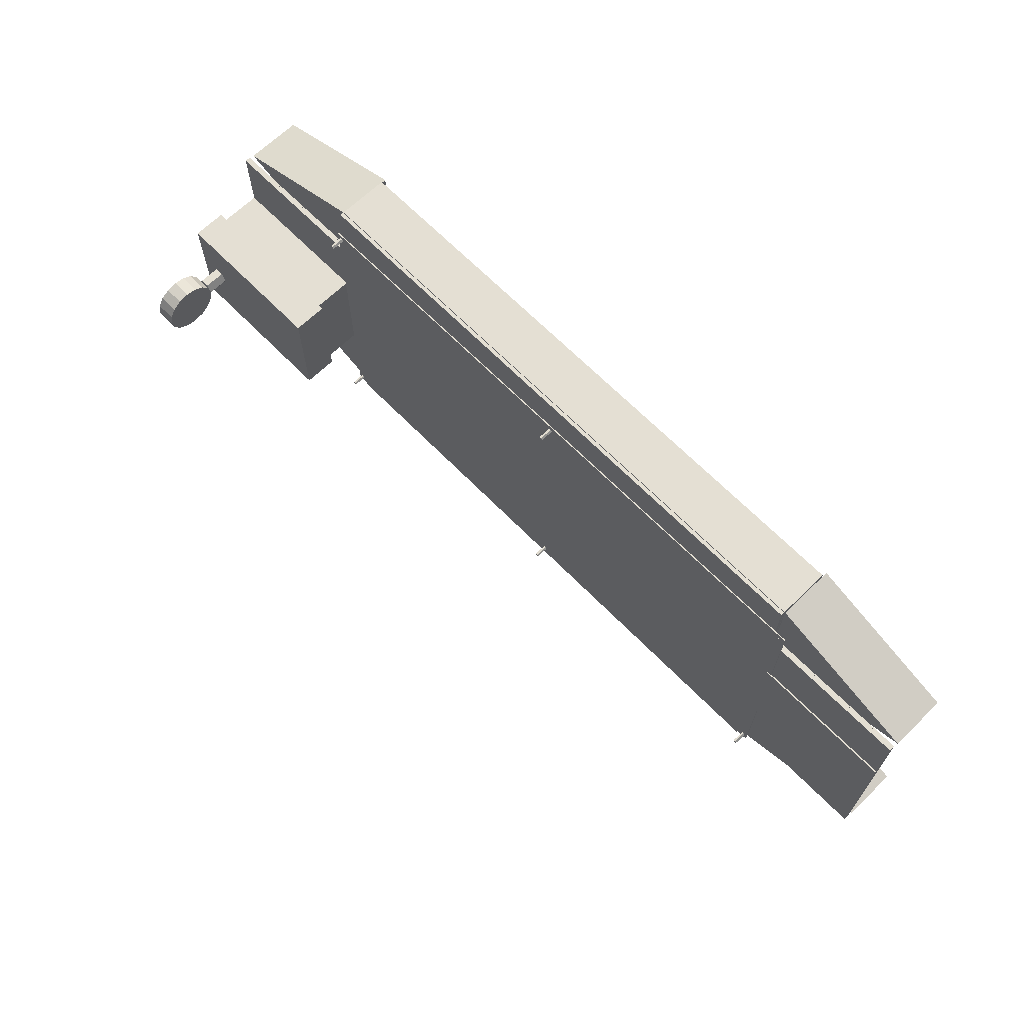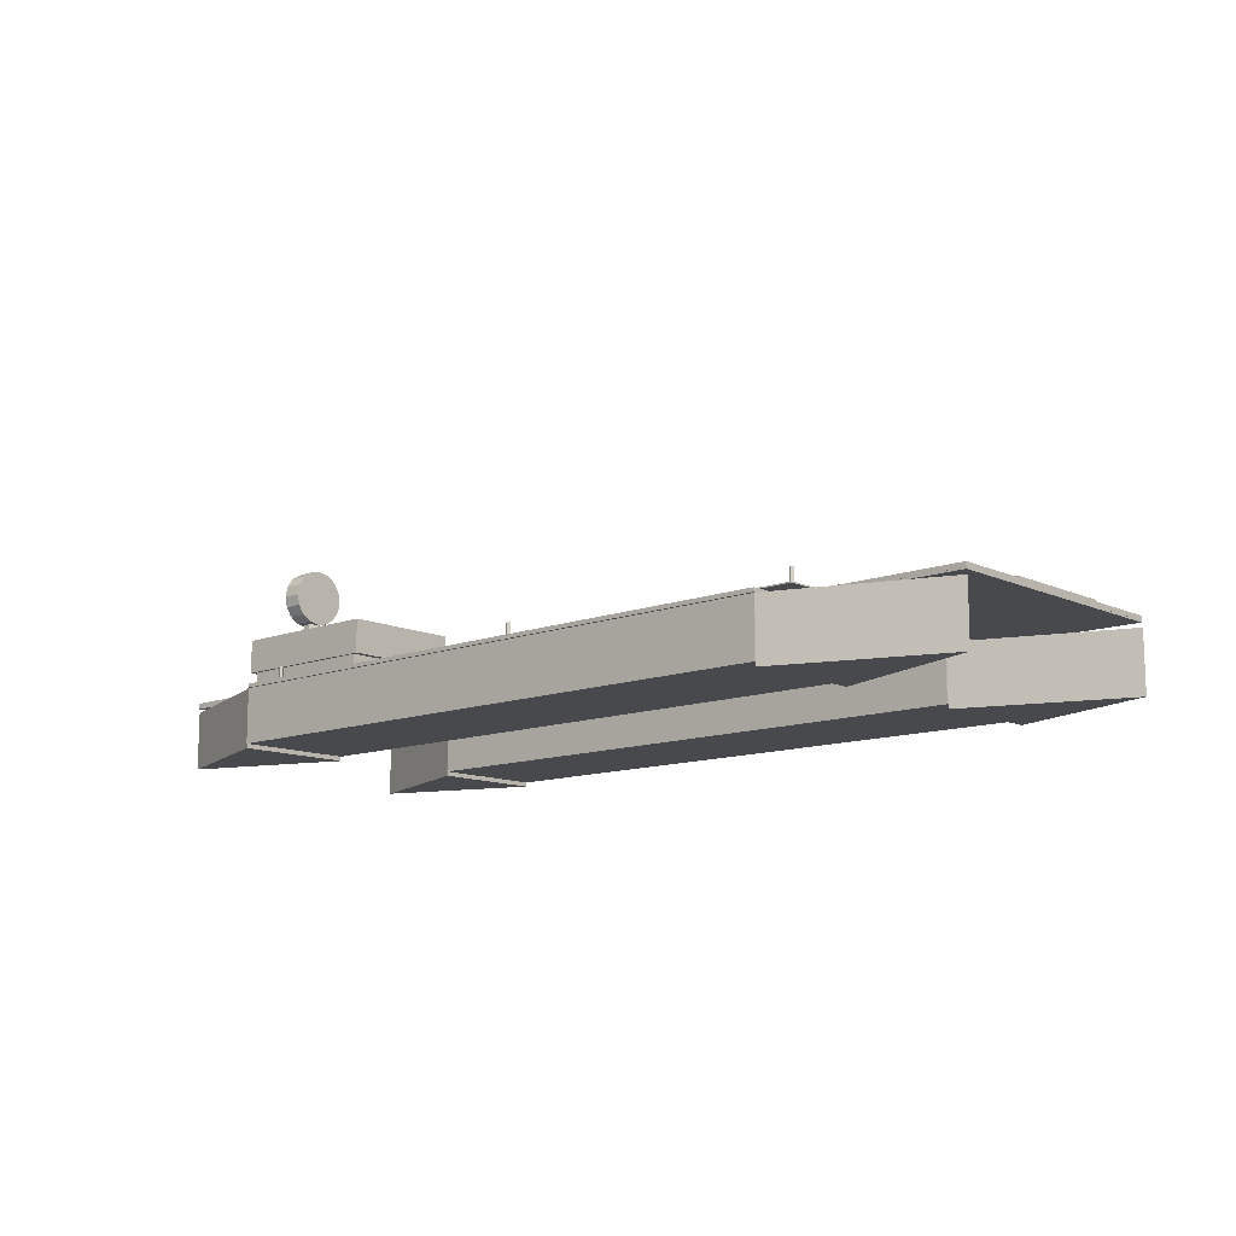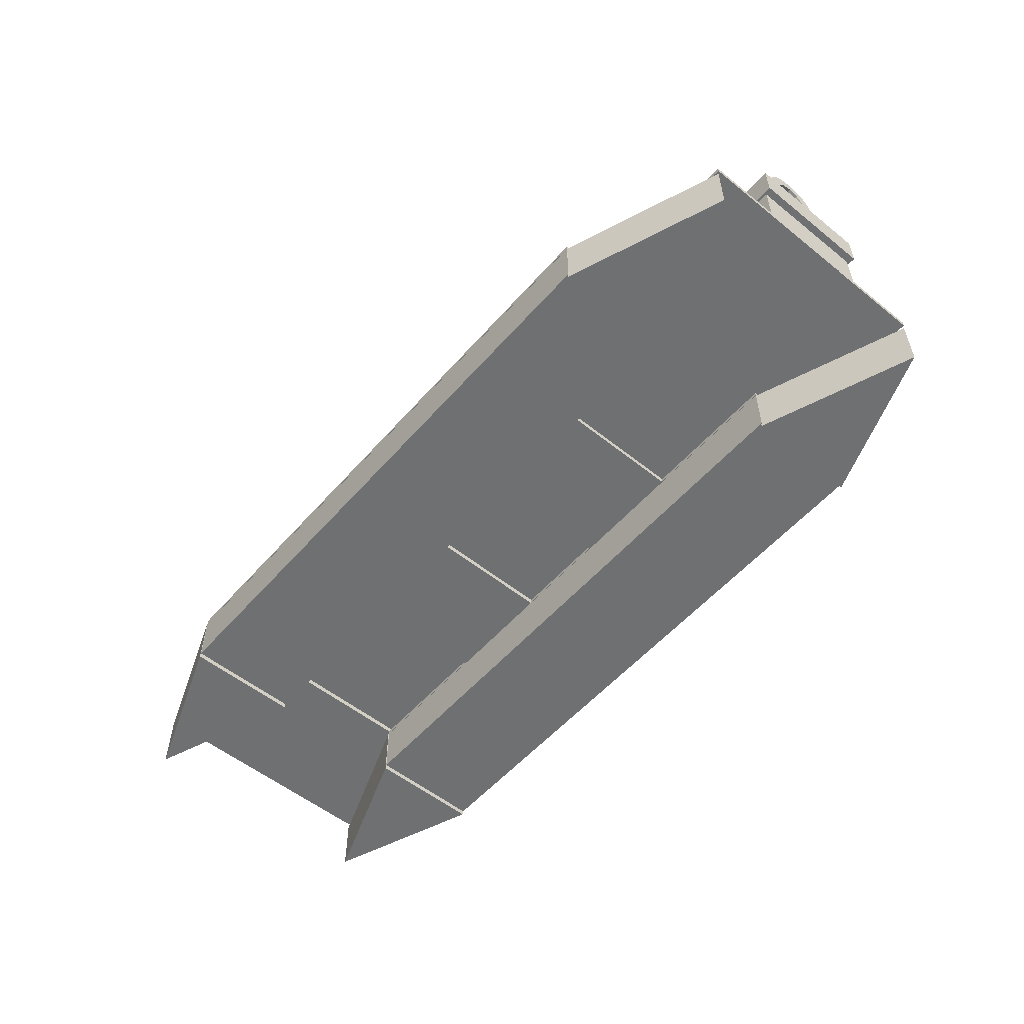
<metadata>
{"format":"obj","ext":"obj","renderer":"f3d","projection":"perspective","resolution":1024,"background":"white","views":[{"elev":66.4,"azim":-134.3,"up":"+Z"},{"elev":-12.0,"azim":-137.7,"up":"+Y"},{"elev":-54.8,"azim":49.7,"up":"+Y"}]}
</metadata>
<code>
o obj_0
v 81.5 		-10 		39
v 81.5 		-10 		18
v 81.5 		-4 		18
v 81.5 		-4 		39
v -1.1 		-14.75 		54.62
v -1.345 		-14.75 		55
v -55.07 		-14.75 		2
v -54.83 		-14.75 		1.62
v 52.5 		-4 		18
v 52.5 		-10 		18
v 80.11 		-29 		51
v 53.47 		-29 		61
v 53.47 		-29 		41
v 53.62 		-10 		32.77
v 53.62 		-18.25 		16.38
v 53.62 		-10 		38.5
v 53.62 		-18.25 		16
v 53.62 		-18.25 		8.192
v 53.62 		-18 		16.38
v 53.62 		-18 		16.38
v 80.26 		-17.25 		51
v 80.26 		-18 		51
v -53.1 		-19 		-4
v 52.38 		-14.75 		55
v 52.5 		-10 		39
v 80.26 		-18 		51
v 80.26 		-18.25 		51
v 53.62 		-17.25 		16.38
v 53.62 		-17.25 		8.192
v 53.62 		-10 		18.5
v -52.94 		-18.25 		16.38
v -52.94 		-18.25 		16
v -52.94 		-18.25 		8.192
v 53.62 		-18.9 		61
v -52.94 		-19 		-4
v 53.62 		-18.25 		61
v -52.94 		-28.25 		-4
v 75.6 		4.75 		33.5
v 79.15 		4.75 		33.5
v 79.15 		6.663 		33.12
v 75.6 		6.663 		33.12
v 53.62 		-18.9 		16
v -1.1 		-17.05 		55.38
v 75.6 		2.837 		33.12
v 79.15 		2.837 		33.12
v -79.58 		-17 		38.5
v -79.58 		-17.25 		38.5
v -52.94 		-18.9 		16
v 75.6 		9.369 		30.41
v 79.15 		9.369 		30.41
v -79.58 		-17.25 		51
v 75.6 		8.286 		32.04
v 79.15 		8.286 		32.04
v 52.63 		-14.75 		55.38
v 53.02 		-14.75 		54.77
v 53.02 		-14.75 		55.23
v 79.15 		9.75 		28.5
v 75.6 		9.75 		28.5
v 52.74 		-14.75 		55.34
v 52.38 		-17.05 		55
v 75.6 		9.369 		26.59
v 75.6 		8.286 		24.96
v -55.6 		-17.25 		4.096
v -55.6 		-17.25 		6
v 52.74 		-14.75 		54.66
v 52.63 		-14.75 		54.62
v -52.94 		-17.25 		6
v 79.15 		8.286 		24.96
v -49.15 		-17.25 		4.096
v 79.15 		9.369 		26.59
v -27 		-20 		40
v -27 		-21 		40
v -27 		-20 		17
v -27 		-21 		17
v -52.94 		-18 		6
v 57.34 		-17.25 		51
v -1.345 		-17.05 		55
v -52.94 		-18 		6
v -52.94 		-18.25 		6
v 57.34 		-17.25 		6
v -0.703 		-17.05 		54.77
v -0.703 		-17.05 		55.23
v -57.34 		-18.25 		6
v 79.15 		5.677 		31.35
v 79.15 		7.177 		30.26
v -1.1 		-17.05 		54.62
v 53.62 		-18.25 		6
v 53.62 		-18 		6
v 76.49 		7.177 		30.26
v 53.62 		-17.25 		6
v 76.49 		5.677 		31.35
v 53.62 		-18 		6
v -79.58 		-18.25 		51
v 53.62 		-17.25 		56.25
v -79.58 		-18 		51
v -79.58 		-18 		51
v -79.58 		-17.25 		18.5
v -79.58 		-17 		18.5
v 32.77 		-17.05 		56.25
v 52.63 		-17.05 		55.38
v -55.6 		-17.25 		0.75
v -79.58 		-17.25 		6
v 52.38 		-14.75 		2
v 79.15 		0.131 		30.41
v 79.15 		1.215 		32.04
v 53.62 		-17.05 		56.25
v -54.83 		-17.05 		2.38
v -55.07 		-17.05 		2
v -79.58 		-18.25 		6
v 79.15 		2.323 		30.26
v 53.02 		-17.05 		54.77
v 79.15 		3.823 		31.35
v 53.02 		-17.05 		55.23
v -79.58 		-18 		6
v -54.83 		-17 		2.38
v -55.07 		-17 		2
v -79.58 		-18 		6
v 53.02 		-17 		54.77
v 53.02 		-17 		55.23
v -54.43 		-17.05 		1.765
v -54.43 		-17.05 		2.235
v -53.1 		-29 		61
v 52.74 		-17 		55.34
v -53.1 		-29 		41
v -53.1 		-29 		16
v -53.1 		-29 		-4
v -1.1 		-14.75 		2.38
v -1.345 		-14.75 		2
v -54.43 		-17 		1.765
v -54.43 		-17 		2.235
v 75.6 		0.131 		30.41
v -0.703 		-14.75 		1.765
v -0.703 		-14.75 		2.235
v -16.38 		-17.05 		56.25
v 52.63 		-17.05 		54.62
v -1.1 		-14.75 		1.62
v 52.74 		-17 		54.66
v -52.94 		-18.9 		-4
v -52.94 		-18.25 		-4
v 75.6 		1.215 		32.04
v -55.6 		-17.05 		0.75
v -54.83 		-17.05 		1.62
v -52.94 		-18.9 		61
v -52.94 		-18.25 		61
v 52.38 		-17.05 		2
v 76.49 		2.323 		30.26
v 76.49 		3.823 		31.35
v 53.62 		-18 		51
v -54.83 		-17 		1.62
v 53.62 		-17.25 		51
v 52.5 		-17 		2.185
v 52.38 		-17 		2
v 53.62 		-18.25 		51
v 53.62 		-18 		51
v 53.62 		-18.25 		49.15
v 79.15 		7.177 		26.74
v 79.15 		5.677 		25.65
v 79.15 		7.75 		28.5
v 53.62 		-17.25 		49.15
v 52.5 		-17 		1.815
v 53.62 		-18.25 		41
v -1.1 		-17.05 		2.38
v -1.1 		-17 		2.38
v 76.49 		5.677 		25.65
v 76.49 		7.177 		26.74
v 76.49 		7.75 		28.5
v 53.62 		-17.25 		39
v -0.703 		-17.05 		2.235
v -0.703 		-17 		2.235
v 53.62 		-18.9 		41
v 79.15 		3.823 		25.65
v 79.15 		2.323 		26.74
v -49.15 		-17.25 		53.25
v 79.15 		1.75 		28.5
v 79.15 		1.215 		24.96
v 79.15 		0.131 		26.59
v 53.47 		-28.25 		41
v 53.62 		-28.25 		41.06
v 53.47 		-28.25 		61
v 53.62 		-28.25 		60.94
v 53.62 		-28.25 		61
v 53.62 		-28.25 		41
v -55.6 		-17.25 		56.25
v -1.345 		-17.05 		2
v 53.62 		-19 		61
v -1.345 		-17 		2
v 80.11 		-19 		51
v -0.703 		-17.05 		0.75
v -0.703 		-17.05 		1.765
v -55.6 		-17.25 		53.25
v -0.703 		-17 		1.765
v 53.62 		-19 		60.94
v -55.6 		-17.05 		56.25
v -54.83 		-17.05 		55.38
v -55.07 		-17.05 		55
v -1.1 		-17.05 		1.62
v -54.83 		-17 		55.38
v -55.07 		-17 		55
v -1.1 		-17 		1.62
v -54.43 		-17.05 		54.77
v -54.43 		-17.05 		55.23
v -7 		-20 		40
v -7 		-21 		40
v -54.43 		-17 		54.77
v -54.43 		-17 		55.23
v 53.62 		-19 		41.06
v -52.94 		-28.25 		61
v 52.63 		-17.05 		2.38
v -52.94 		-28.25 		41
v 53.62 		-19 		41
v 52.63 		-17 		2.38
v -54.83 		-17.05 		54.62
v -52.94 		-28.25 		16
v -54.83 		-17 		54.62
v 52.5 		-4 		39
v 80.11 		-28.99 		6
v 53.47 		-28.99 		16
v 53.47 		-28.99 		-4
v 53.62 		-18.25 		-4
v 53.62 		-18.9 		-4
v 53.62 		-17.25 		0.75
v -52.94 		-19 		61
v 53.62 		-17.05 		0.75
v 80.26 		-18 		6
v 80.26 		-17.25 		6
v 80.26 		-18.25 		6
v 80.26 		-18 		6
v 53.02 		-17.05 		1.765
v 53.02 		-17.05 		2.235
v -55.6 		-17.25 		51
v 53.02 		-17 		1.765
v 53.02 		-17 		2.235
v -52.94 		-17.25 		51
v -52.94 		-18 		51
v -52.94 		-18 		51
v -52.94 		-18.25 		51
v -52.94 		-18.25 		49.15
v 30 		-20 		40
v 30 		-21 		40
v -53.1 		-19 		61
v 30 		-20 		17
v 30 		-21 		17
v -57.34 		-18.25 		51
v 53.62 		-17.25 		18
v 52.63 		-17.05 		1.62
v 52.63 		-17 		1.62
v 52.63 		-14.75 		2.38
v 53.02 		-14.75 		1.765
v 53.02 		-14.75 		2.235
v 52.63 		-14.75 		1.62
v -52.94 		-17 		38.5
v -52.94 		-17.05 		38.5
v -53.1 		-19 		41
v -55.6 		-17.05 		38.5
v 75.6 		1.215 		24.96
v -7 		-20 		17
v 75.6 		0.131 		26.59
v -7 		-21 		17
v -79.74 		-29 		51
v -79.74 		-29 		6
v -79.74 		-19 		6
v -1.1 		-14.75 		55.38
v -52.94 		-19 		41
v -79.74 		-19 		51
v -0.703 		-14.75 		54.77
v -0.703 		-14.75 		55.23
v -55.6 		-17.25 		38.5
v 53.47 		-28.25 		-4
v 53.62 		-28.25 		-3.941
v 53.47 		-28.25 		16
v 53.62 		-28.25 		15.94
v -53.1 		-19 		16
v 53.62 		-28.25 		16
v 53.62 		-28.25 		-4
v -52.94 		-18.25 		41
v -52.94 		-18.25 		32.77
v -52.94 		-19 		16
v 53.62 		-19 		-4
v 80.11 		-19 		6
v 53.62 		-19 		15.94
v 10 		-20 		40
v 10 		-21 		40
v 53.62 		-19 		16
v 10 		-20 		17
v -52.94 		-18.9 		41
v 10 		-21 		17
v -52.94 		-17 		18.5
v -52.94 		-17.05 		18.5
v -55.6 		-17.05 		18.5
v 76.49 		3.823 		25.65
v 76.49 		2.323 		26.74
v -55.6 		-17.25 		18.5
v 76.49 		1.75 		28.5
v 79.15 		2.837 		23.88
v 75.6 		2.837 		23.88
v 75.6 		4.75 		23.5
v 79.15 		4.75 		23.5
v 53.62 		-19 		-3.941
v 75.6 		6.663 		23.88
v 79.15 		6.663 		23.88
v 76.38 		-0.25 		30.02
v 76.38 		-3.998 		30.02
v 80.26 		-10 		38.5
v 80.26 		-17.25 		38.5
v 77.93 		-0.25 		30.02
v 77.93 		-3.998 		30.02
v 80.26 		-18 		32.77
v 80.26 		-10 		18.5
v 80.26 		-17.25 		18.5
v -54.83 		-14.75 		2.38
v 65.54 		-17.25 		38.5
v -54.43 		-14.75 		1.765
v -54.43 		-14.75 		2.235
v 75.6 		-0.25 		28.5
v 75.6 		-3.998 		28.5
v 78.71 		-0.25 		28.5
v 78.71 		-3.998 		28.5
v 77.93 		-3.998 		26.98
v 76.38 		-3.998 		26.98
v 65.54 		-17.25 		18.5
v 79.15 		-0.25 		28.5
v 53.62 		-16.38 		38.5
v 53.62 		-18.25 		32.77
v 53.62 		-18 		32.77
v 53.62 		-18 		32.77
v 77.93 		-0.25 		26.98
v 53.62 		-17.25 		38.5
v 53.62 		-17.25 		32.77
v 76.38 		-0.25 		26.98
v 53.62 		-17.05 		38.5
v 53.62 		-17.25 		18.5
v 53.62 		-17.05 		18.5
g group_0_1650274
f 38 39 40
f 38 40 41
f 45 112 39
f 39 38 44
f 39 44 45
f 49 50 57
f 52 53 50
f 52 50 49
f 57 58 49
f 56 59 123
f 158 156 70
f 70 57 158
f 50 158 57
f 55 65 59
f 55 59 56
f 61 70 68
f 61 68 62
f 55 137 65
f 58 57 70
f 58 70 61
f 40 53 52
f 40 52 41
f 85 53 84
f 40 39 84
f 158 50 85
f 50 53 85
f 40 84 53
f 85 84 91
f 85 91 89
f 89 166 85
f 105 45 44
f 84 39 112
f 45 105 112
f 56 119 118
f 56 118 55
f 321 174 104
f 110 112 105
f 104 110 105
f 91 84 112
f 56 123 119
f 44 41 140
f 38 41 44
f 52 131 41
f 118 137 55
f 314 131 49
f 44 140 105
f 104 105 131
f 140 131 105
f 91 147 146
f 112 110 146
f 112 146 147
f 91 112 147
f 157 68 156
f 68 70 156
f 165 164 157
f 165 157 156
f 157 164 171
f 166 165 156
f 166 156 158
f 257 314 49
f 62 49 61
f 299 296 49
f 61 49 58
f 68 299 62
f 164 165 91
f 89 91 165
f 89 165 166
f 290 171 164
f 158 85 166
f 172 175 171
f 174 176 172
f 176 175 172
f 110 104 174
f 172 171 291
f 290 291 171
f 174 172 291
f 146 110 174
f 257 49 255
f 176 255 175
f 257 255 176
f 146 293 91
f 293 291 91
f 291 290 91
f 164 91 290
f 174 291 293
f 293 146 174
f 294 295 296
f 294 296 297
f 255 49 295
f 295 49 296
f 62 299 49
f 68 157 300
f 297 300 157
f 294 297 171
f 294 171 175
f 157 171 297
f 255 295 175
f 295 294 175
f 300 299 68
f 300 297 296
f 300 296 299
f 305 306 317
f 305 301 302
f 305 302 306
f 302 317 306
f 131 316 104
f 321 104 316
f 316 131 314
f 176 174 321
f 314 315 302
f 314 302 301
f 316 305 317
f 317 318 316
f 301 305 314
f 316 314 305
f 314 319 315
f 302 315 317
f 318 317 315
f 318 315 319
f 52 49 131
f 140 41 131
f 318 326 316
f 326 329 314
f 326 314 316
f 329 326 319
f 318 319 326
f 319 314 329
f 257 176 316
f 321 316 176
f 257 316 314
g group_0_4634441
f 116 115 7
f 130 129 312
f 133 127 169
f 132 136 128
f 127 133 128
f 132 128 133
f 132 199 136
f 199 128 136
f 129 149 8
f 129 8 312
f 103 152 151
f 149 116 8
f 7 8 116
f 103 250 160
f 127 128 163
f 186 163 128
f 191 132 169
f 169 127 163
f 133 169 132
f 191 199 132
f 128 199 186
f 211 247 151
f 232 231 248
f 231 246 248
f 103 151 247
f 248 249 232
f 249 247 211
f 249 211 232
f 248 250 103
f 247 249 103
f 248 103 249
f 248 246 250
f 152 103 160
f 246 160 250
f 310 7 115
f 312 313 130
f 115 130 310
f 313 310 130
f 312 8 7
f 310 313 7
f 312 7 313
g group_0_6383466
f 74 72 73
f 71 73 72
f 72 203 202
f 72 202 71
f 238 239 242
f 241 238 242
f 202 203 258
f 256 202 258
f 258 74 73
f 258 73 256
f 72 74 258
f 72 258 203
f 256 73 202
f 71 202 73
f 286 282 284
f 281 284 282
f 238 281 282
f 238 282 239
f 242 286 284
f 242 284 241
f 286 242 282
f 242 239 282
f 281 238 241
f 281 241 284
g group_0_15708628
f 11 12 13
f 125 260 126
f 13 178 11
f 177 178 13
f 177 13 179
f 13 12 179
f 180 12 11
f 179 12 180
f 180 181 179
f 177 182 178
f 181 185 179
f 187 11 178
f 192 180 187
f 23 126 261
f 260 261 126
f 260 125 272
f 187 206 192
f 11 187 180
f 181 180 192
f 181 192 185
f 206 187 178
f 210 206 178
f 210 178 182
f 182 177 210
f 210 263 206
f 278 268 35
f 216 217 218
f 179 207 209
f 213 270 277
f 207 179 222
f 185 222 179
f 185 192 222
f 222 206 263
f 253 240 124
f 278 35 298
f 253 124 264
f 122 124 240
f 122 259 124
f 264 240 253
f 209 222 263
f 207 222 209
f 264 124 259
f 264 259 240
f 122 240 259
f 210 177 263
f 272 261 260
f 268 269 218
f 216 218 269
f 269 279 216
f 217 270 268
f 217 268 218
f 216 279 271
f 270 217 271
f 216 271 217
f 126 272 125
f 271 273 270
f 268 270 37
f 277 280 35
f 274 269 268
f 274 268 278
f 37 35 268
f 279 280 271
f 280 283 273
f 280 273 271
f 213 277 35
f 283 277 270
f 283 270 273
f 177 179 209
f 283 280 277
f 209 263 177
f 279 298 280
f 23 261 272
f 192 206 222
f 23 272 126
f 270 213 37
f 213 35 37
f 298 35 280
f 298 279 269
f 278 298 269
f 278 269 274
g group_0_16448250
f 1 2 3
f 1 3 4
f 10 14 25
f 19 28 29
f 31 32 78
f 78 32 33
f 18 17 20
f 15 20 17
f 16 25 14
f 30 14 10
f 99 43 134
f 17 42 18
f 134 94 99
f 31 83 32
f 148 307 22
f 33 48 32
f 123 59 54
f 123 54 100
f 289 141 64
f 66 24 65
f 59 65 24
f 59 24 54
f 100 54 60
f 65 137 66
f 69 67 63
f 64 63 67
f 28 320 29
f 332 28 29
f 78 33 79
f 76 148 22
f 76 22 21
f 77 43 6
f 75 64 67
f 81 82 99
f 27 155 323
f 87 226 18
f 79 83 78
f 43 99 82
f 226 87 92
f 82 262 43
f 33 32 83
f 33 83 79
f 5 81 86
f 36 34 153
f 80 88 90
f 6 5 86
f 6 86 77
f 79 48 33
f 153 155 237
f 161 237 155
f 29 90 88
f 29 88 19
f 92 87 18
f 92 18 20
f 43 77 134
f 162 134 86
f 87 18 42
f 106 100 99
f 60 99 100
f 99 94 106
f 77 86 134
f 69 63 101
f 24 60 54
f 150 159 106
f 94 150 106
f 107 108 289
f 141 289 108
f 139 79 87
f 141 101 63
f 63 64 141
f 113 106 111
f 330 111 106
f 107 115 116
f 107 116 108
f 184 288 162
f 118 119 113
f 118 113 111
f 100 106 113
f 121 184 120
f 289 288 107
f 100 113 123
f 119 123 113
f 129 130 121
f 129 121 120
f 99 135 330
f 330 135 111
f 111 135 137
f 111 137 118
f 130 115 107
f 130 107 121
f 135 66 137
f 108 142 141
f 142 120 141
f 188 141 120
f 135 99 60
f 135 60 66
f 145 245 188
f 221 101 188
f 60 24 66
f 120 142 149
f 120 149 129
f 148 76 150
f 151 152 145
f 26 154 27
f 153 27 154
f 153 155 27
f 116 149 142
f 116 142 108
f 159 167 148
f 150 159 148
f 154 155 153
f 170 153 34
f 153 170 155
f 75 114 64
f 76 159 150
f 330 106 159
f 48 79 138
f 139 138 79
f 245 145 160
f 152 160 145
f 323 155 161
f 267 254 47
f 162 163 186
f 267 47 51
f 324 148 167
f 109 276 93
f 154 325 155
f 155 323 161
f 191 169 168
f 170 161 155
f 243 96 93
f 169 163 162
f 169 162 168
f 76 311 159
f 287 289 98
f 98 46 287
f 144 153 236
f 159 150 173
f 167 330 159
f 251 287 46
f 83 31 109
f 31 276 109
f 188 120 196
f 102 64 114
f 109 117 83
f 78 83 117
f 186 184 162
f 95 114 75
f 96 235 117
f 29 80 90
f 168 189 191
f 28 69 29
f 190 173 183
f 194 195 193
f 254 193 195
f 254 195 212
f 90 223 29
f 183 193 190
f 254 230 193
f 188 196 189
f 42 220 87
f 194 197 198
f 194 198 195
f 189 196 199
f 189 199 191
f 183 173 94
f 200 201 134
f 193 134 201
f 201 194 193
f 94 134 183
f 193 183 134
f 186 199 196
f 186 196 184
f 204 205 201
f 204 201 200
f 189 168 145
f 188 189 145
f 205 197 194
f 205 194 201
f 145 208 151
f 211 151 208
f 25 1 4
f 200 212 214
f 200 214 204
f 141 188 101
f 4 215 25
f 219 138 139
f 198 214 212
f 198 212 195
f 198 197 205
f 198 205 204
f 198 204 214
f 332 29 223
f 221 223 90
f 224 225 309
f 252 162 288
f 200 252 212
f 223 228 229
f 223 229 332
f 32 17 33
f 190 193 230
f 17 32 42
f 80 320 225
f 231 232 229
f 231 229 228
f 69 173 233
f 230 233 190
f 173 190 233
f 19 88 224
f 92 20 227
f 208 332 229
f 244 69 28
f 17 18 226
f 235 236 237
f 232 211 208
f 232 208 229
f 88 80 224
f 225 224 80
f 196 120 184
f 233 230 234
f 92 227 226
f 235 243 236
f 36 144 34
f 143 34 144
f 324 331 19
f 28 19 244
f 153 144 36
f 17 226 15
f 243 237 236
f 161 285 275
f 223 188 245
f 223 245 228
f 224 307 19
f 236 153 237
f 34 143 285
f 20 325 227
f 228 245 246
f 228 246 231
f 144 236 143
f 237 285 236
f 244 320 28
f 331 69 244
f 81 99 168
f 332 244 28
f 18 87 79
f 230 267 51
f 234 230 95
f 51 95 230
f 48 42 32
f 235 96 243
f 42 48 138
f 79 33 18
f 75 234 95
f 29 69 90
f 245 160 246
f 99 330 168
f 162 86 168
f 86 81 168
f 219 87 220
f 46 47 254
f 251 46 254
f 251 254 252
f 200 134 252
f 6 43 262
f 139 87 219
f 254 212 252
f 265 266 82
f 265 82 81
f 266 262 82
f 267 230 254
f 51 47 95
f 81 5 265
f 95 47 97
f 46 98 47
f 262 266 6
f 266 265 6
f 5 6 265
f 95 97 114
f 98 97 47
f 102 114 97
f 96 117 109
f 96 109 93
f 17 18 33
f 237 275 235
f 235 275 276
f 221 90 69
f 69 328 173
f 134 162 252
f 276 275 243
f 237 243 275
f 143 236 285
f 275 285 237
f 275 237 161
f 161 170 285
f 252 288 251
f 287 251 288
f 285 170 34
f 288 289 287
f 331 328 69
f 121 107 288
f 98 289 97
f 292 97 289
f 289 64 292
f 220 138 219
f 233 67 69
f 102 97 64
f 292 64 97
f 67 233 75
f 234 75 233
f 235 276 78
f 31 78 276
f 138 220 42
f 243 93 276
f 10 3 2
f 78 117 235
f 188 223 221
f 9 3 10
f 307 303 304
f 22 307 304
f 22 304 21
f 27 227 26
f 101 221 69
f 159 173 167
f 308 303 307
f 288 184 121
f 330 332 168
f 309 308 307
f 307 224 309
f 27 226 227
f 16 322 311
f 304 303 311
f 16 311 303
f 304 311 21
f 76 21 311
f 10 25 215
f 10 215 9
f 227 325 26
f 320 308 309
f 309 225 320
f 323 226 27
f 148 324 307
f 322 16 14
f 330 311 322
f 167 327 328
f 167 328 324
f 323 155 325
f 327 167 311
f 167 159 311
f 328 327 167
f 94 173 150
f 311 330 327
f 330 322 332
f 327 330 167
f 208 145 168
f 328 331 324
f 244 19 331
f 15 323 20
f 325 20 323
f 15 226 323
f 324 19 307
f 154 26 325
f 80 29 320
f 320 244 331
f 167 173 328
f 331 332 320
f 332 30 320
f 308 320 30
f 30 332 14
f 322 14 332
f 332 331 244
f 332 208 168
f 4 3 215
f 9 215 3
f 1 303 308
f 1 308 2
f 1 25 303
f 16 303 25
f 308 30 10
f 308 10 2

</code>
